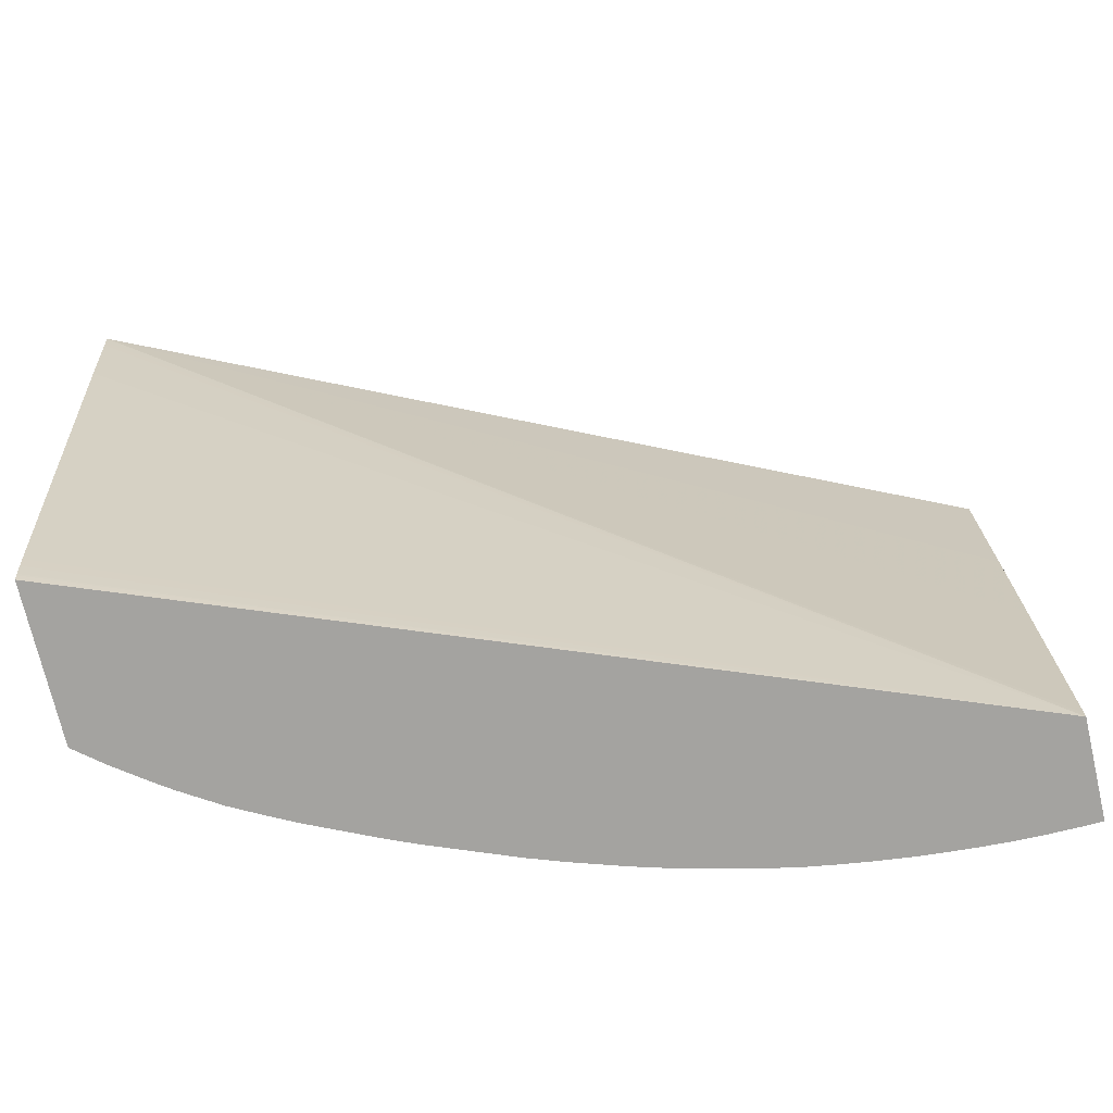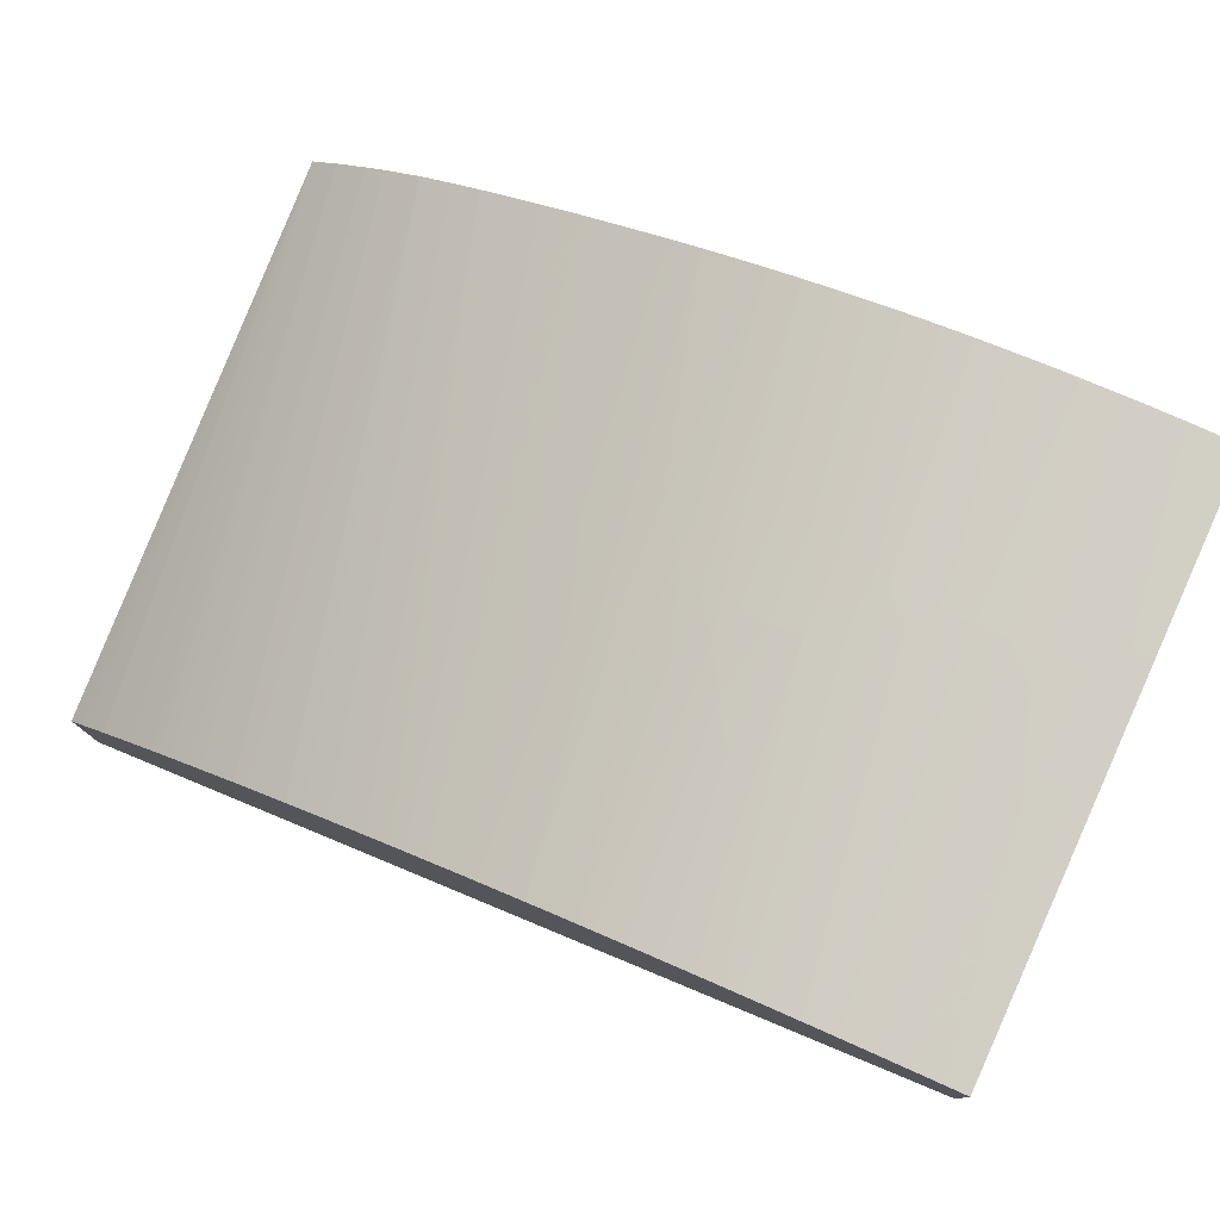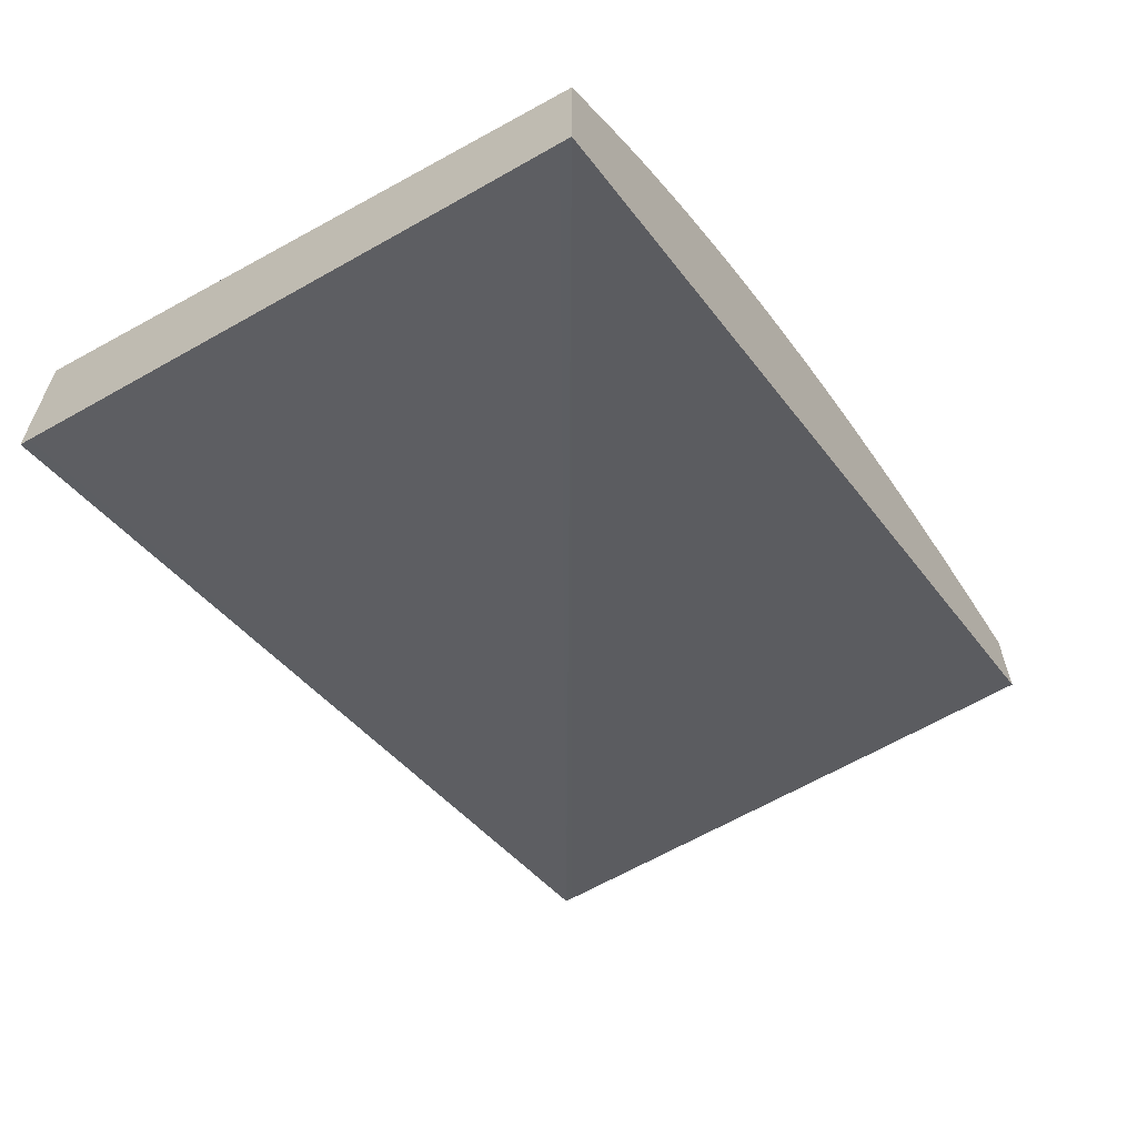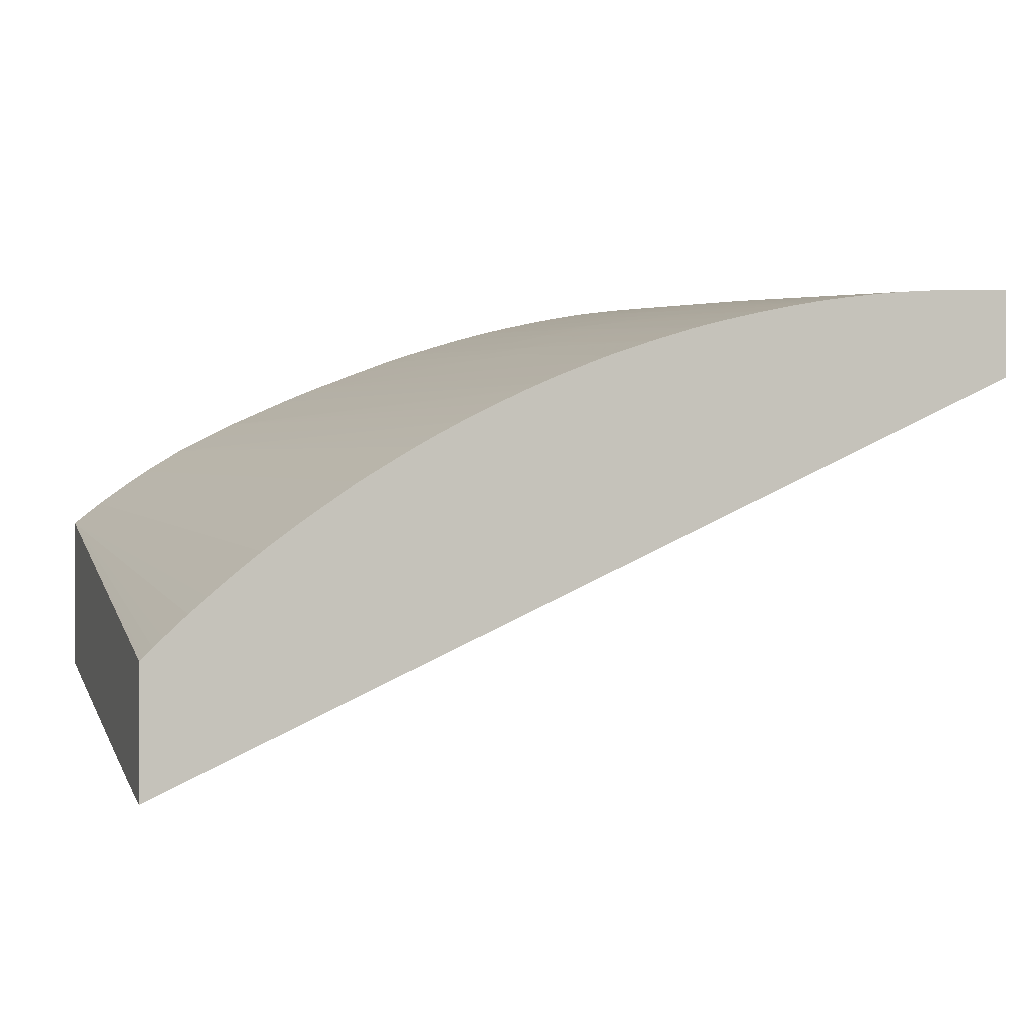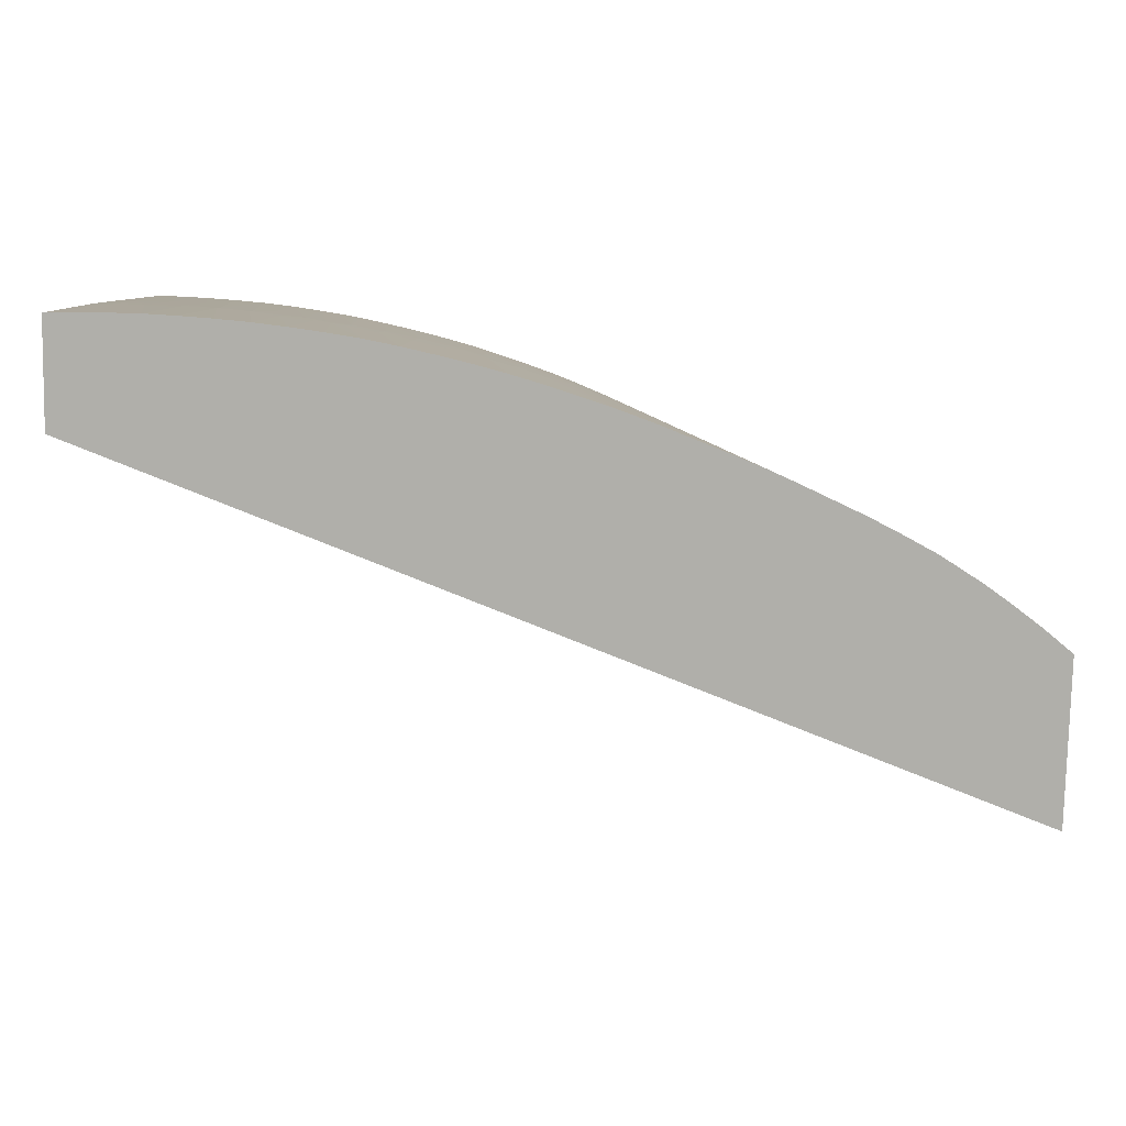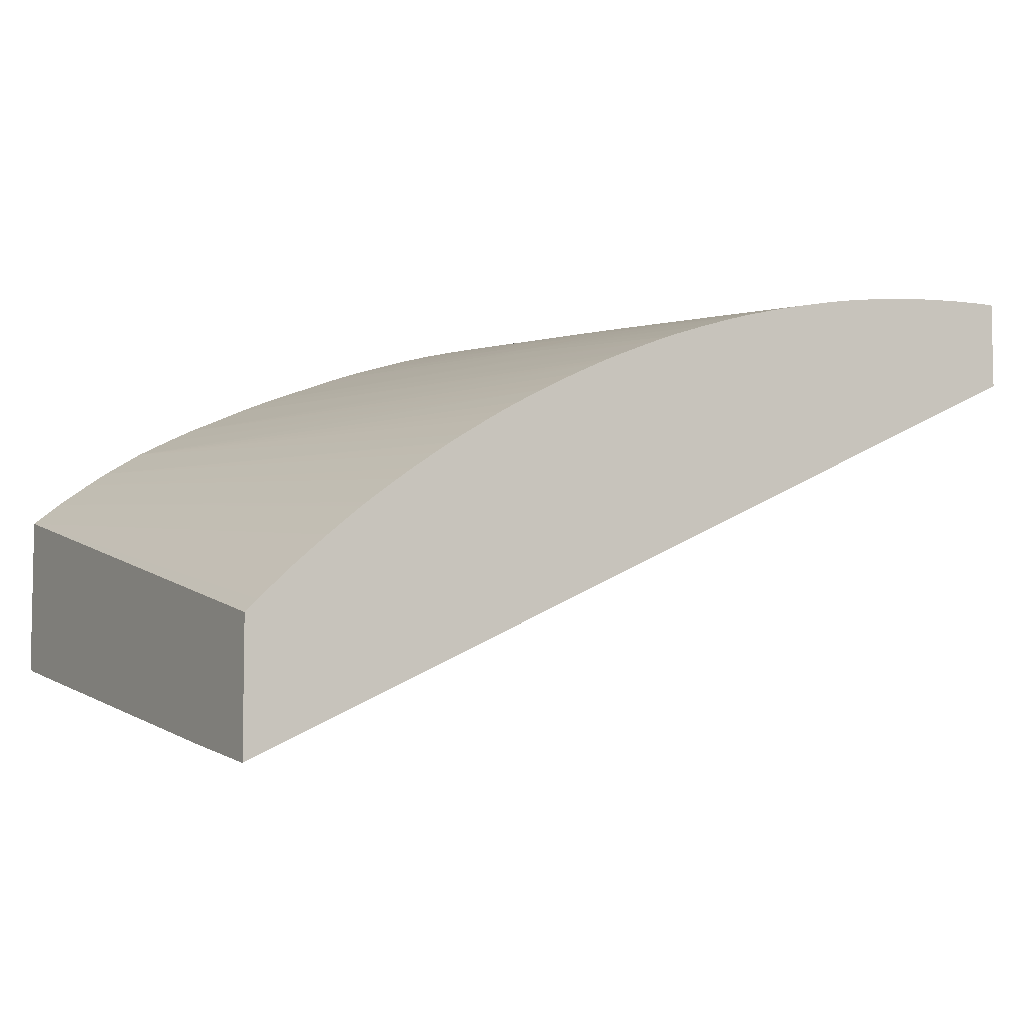
<metadata>
{"format":"obj","ext":"obj","renderer":"f3d","projection":"perspective","resolution":1024,"background":"white","views":[{"elev":-72.9,"azim":13.1,"up":"+Z"},{"elev":78.0,"azim":24.2,"up":"+Y"},{"elev":-61.5,"azim":-57.3,"up":"+Y"},{"elev":-0.7,"azim":-17.5,"up":"+Y"},{"elev":-78.0,"azim":178.9,"up":"+Z"},{"elev":-6.3,"azim":-31.1,"up":"+Y"}]}
</metadata>
<code>
v -0.01987 0.01999 -0.02608
v -0.01987 0.01995 -0.0259
v -0.01987 0.02389 -0.02608
v 0.001637 0.02816 -0.02608
v -0.01987 0.01994 -0.02583
v -0.01987 0.02079 -0.01213
v -0.01978 0.02087 -0.01213
v -0.01957 0.02107 -0.01213
v -0.01935 0.02128 -0.01213
v -0.01918 0.02145 -0.01213
v -0.0188 0.0218 -0.01213
v -0.01836 0.02218 -0.01213
v -0.01796 0.02252 -0.01213
v -0.01765 0.02277 -0.01213
v -0.01731 0.02305 -0.01213
v -0.01918 0.02445 -0.02608
v 0.001637 0.03066 -0.02608
v 0.001637 0.02815 -0.02589
v -0.01987 0.01765 -0.01213
v -0.01987 0.01769 -0.0124
v -0.01987 0.01772 -0.01262
v -0.01987 0.01804 -0.01463
v -0.01987 0.01981 -0.02514
v -0.01987 0.01987 -0.02547
v -0.01987 0.01992 -0.02576
v -0.01715 0.02318 -0.01213
v -0.01703 0.02328 -0.01213
v -0.01678 0.02346 -0.01213
v -0.01644 0.02371 -0.01213
v -0.01838 0.02503 -0.02608
v 0.001321 0.03067 -0.02608
v 0.001637 0.03037 -0.02138
v 0.001637 0.02807 -0.02439
v 0.001637 0.02785 -0.01988
v 0.001637 0.02768 -0.01637
v 0.001637 0.02767 -0.01613
v 0.001637 0.02749 -0.01213
v -0.01627 0.02384 -0.01213
v -0.01789 0.02538 -0.02608
v -0.01589 0.02411 -0.01213
v 0.001124 0.03068 -0.02608
v 0.001124 0.03038 -0.02138
v 0.001637 0.03032 -0.02063
v 0.001637 0.02968 -0.01213
v -0.01692 0.02598 -0.02608
v -0.01534 0.02448 -0.01213
v -0.015 0.02471 -0.01213
v -0.01494 0.02475 -0.01213
v -0.01463 0.02494 -0.01213
v 0.000391 0.03069 -0.02608
v 0.001124 0.03033 -0.02063
v 0.0003742 0.03037 -0.02138
v 0.001637 0.03019 -0.0189
v 0.001637 0.03013 -0.01815
v 0.001124 0.03016 -0.01838
v 0.001625 0.02968 -0.01213
v -0.01395 0.02536 -0.01213
v -0.0136 0.02557 -0.01213
v -0.01315 0.02582 -0.01213
v -0.01254 0.02615 -0.01213
v -0.01613 0.02639 -0.02608
v -0.0003794 0.03069 -0.02608
v 0.0003742 0.03032 -0.02063
v -0.0003752 0.03035 -0.02138
v 0.001637 0.03015 -0.01838
v 0.0003742 0.03015 -0.01838
v 0.001124 0.02967 -0.01213
v -0.01241 0.02621 -0.01213
v -0.01216 0.02634 -0.01213
v -0.01608 0.02642 -0.02608
v -0.001127 0.03065 -0.02608
v -0.0003752 0.0303 -0.02063
v -0.0003752 0.03024 -0.01988
v 0.0003742 0.03009 -0.01763
v 0.0003742 0.02964 -0.01213
v -0.01179 0.02653 -0.01213
v -0.01542 0.02675 -0.02608
v -0.001876 0.03061 -0.02608
v -0.001127 0.03026 -0.02063
v -0.001127 0.0302 -0.01988
v -0.0004257 0.03005 -0.01757
v 0.0001237 0.02963 -0.01213
v -0.01163 0.02661 -0.01213
v -0.01392 0.02743 -0.02608
v -0.01124 0.02679 -0.01213
v -0.01101 0.0269 -0.01213
v -0.01089 0.02696 -0.01213
v -0.001876 0.03021 -0.02063
v -0.002628 0.03055 -0.02608
v -0.001127 0.03 -0.01746
v -0.0003752 0.0296 -0.01213
v -0.0133 0.0277 -0.02608
v -0.01064 0.02707 -0.01213
v -0.002628 0.03019 -0.02138
v -0.002628 0.03013 -0.02063
v -0.002236 0.03001 -0.01878
v -0.001876 0.03014 -0.01988
v -0.001127 0.02954 -0.01213
v -0.003179 0.03049 -0.02608
v -0.01295 0.02785 -0.02608
v -0.01028 0.02722 -0.01213
v -0.01013 0.02729 -0.01213
v -0.003377 0.03047 -0.02608
v -0.003377 0.0301 -0.02138
v -0.003103 0.03003 -0.02011
v -0.001802 0.02996 -0.01771
v -0.001876 0.02947 -0.01213
v -0.01161 0.02837 -0.02608
v -0.0105 0.02776 -0.01725
v -0.01016 0.02787 -0.01695
v -0.01013 0.02822 -0.01988
v -0.009345 0.02761 -0.01213
v -0.004129 0.03037 -0.02608
v -0.003758 0.03001 -0.021
v -0.003364 0.03004 -0.0207
v -0.002642 0.02936 -0.01213
v -0.003604 0.02999 -0.0205
v -0.01089 0.02864 -0.02608
v -0.008955 0.02776 -0.01213
v -0.009379 0.02825 -0.01763
v -0.009549 0.02844 -0.01988
v -0.004878 0.03026 -0.02608
v -0.004057 0.02994 -0.0207
v -0.004129 0.02986 -0.01988
v -0.002836 0.02934 -0.01213
v -0.003377 0.02962 -0.01613
v -0.009174 0.02857 -0.01988
v -0.01013 0.02891 -0.02608
v -0.008939 0.02849 -0.01838
v -0.008633 0.02787 -0.01213
v -0.009002 0.02851 -0.01877
v -0.005663 0.03012 -0.02608
v -0.004878 0.02985 -0.02138
v -0.004878 0.02979 -0.02063
v -0.003716 0.02926 -0.01282
v -0.003512 0.02923 -0.01213
v -0.003352 0.02925 -0.01213
v -0.003152 0.02929 -0.01213
v -0.004878 0.02972 -0.01988
v -0.008629 0.02883 -0.02063
v -0.009372 0.02915 -0.02608
v -0.008334 0.02854 -0.01704
v -0.008438 0.02857 -0.01763
v -0.008564 0.02861 -0.01838
v -0.008629 0.02875 -0.01988
v -0.00788 0.02813 -0.01213
v -0.006417 0.02995 -0.02608
v -0.005629 0.0297 -0.02138
v -0.004474 0.02926 -0.01432
v -0.004129 0.02911 -0.01213
v -0.004878 0.02965 -0.01913
v -0.005629 0.02963 -0.02063
v -0.005629 0.02949 -0.01913
v -0.008652 0.02938 -0.02608
v -0.00788 0.02899 -0.01988
v -0.00788 0.02906 -0.02063
v -0.007095 0.02838 -0.01213
v -0.007949 0.02864 -0.01682
v -0.00788 0.02875 -0.01763
v -0.006379 0.02953 -0.02138
v -0.007114 0.02979 -0.02608
v -0.004379 0.02906 -0.01213
v -0.005326 0.02928 -0.01635
v -0.006299 0.02934 -0.01913
v -0.006147 0.0293 -0.01838
v -0.005939 0.02925 -0.0174
v -0.007332 0.02922 -0.02063
v -0.00788 0.0296 -0.02608
v -0.00713 0.02897 -0.01763
v -0.00713 0.02912 -0.01913
v -0.006699 0.0285 -0.01213
v -0.00713 0.02889 -0.01688
v -0.006958 0.02932 -0.02063
v -0.006676 0.02924 -0.01913
v -0.006379 0.02946 -0.02063
v -0.004878 0.02895 -0.01213
v -0.006524 0.02921 -0.01838
v -0.005629 0.02878 -0.01213
v -0.007107 0.0292 -0.01982
v -0.006358 0.02859 -0.01213
v -0.005832 0.02873 -0.01213
f 100 111 108
f 104 115 105
f 104 114 115
f 104 113 114
f 103 113 104
f 102 112 109
f 105 116 107
f 100 110 111
f 95 105 96
f 100 109 110
f 100 102 109
f 97 106 98
f 96 98 106
f 96 107 98
f 96 105 107
f 96 106 97
f 105 115 117
f 95 104 105
f 94 104 95
f 105 117 116
f 114 117 115
f 109 112 110
f 121 129 131
f 120 129 121
f 94 103 104
f 119 130 129
f 119 129 120
f 118 127 128
f 118 121 127
f 117 126 125
f 117 124 126
f 116 117 125
f 114 122 123
f 114 124 117
f 114 123 124
f 113 122 114
f 111 121 118
f 111 120 121
f 110 120 111
f 110 119 120
f 110 112 119
f 108 111 118
f 94 99 103
f 75 81 80
f 92 101 102
f 73 75 74
f 73 81 75
f 73 80 81
f 73 79 80
f 72 79 73
f 71 79 72
f 71 78 79
f 69 77 70
f 75 80 82
f 69 76 77
f 66 74 67
f 66 73 74
f 66 72 73
f 64 71 72
f 63 72 66
f 62 71 64
f 121 131 127
f 61 69 70
f 67 74 75
f 76 83 77
f 77 83 85
f 77 85 86
f 92 93 101
f 90 98 91
f 89 99 94
f 88 98 90
f 88 97 98
f 88 96 97
f 88 95 96
f 88 94 95
f 88 89 94
f 84 93 92
f 84 87 93
f 80 91 82
f 80 90 91
f 80 88 90
f 79 88 80
f 78 89 88
f 78 88 79
f 77 87 84
f 77 86 87
f 92 102 100
f 122 132 133
f 154 156 167
f 123 133 134
f 160 174 175
f 160 173 174
f 160 161 173
f 159 171 172
f 157 159 158
f 157 171 159
f 155 167 156
f 155 170 167
f 160 175 164
f 155 169 170
f 155 159 172
f 154 167 168
f 153 166 163
f 153 165 166
f 153 164 165
f 153 160 164
f 152 160 153
f 151 153 163
f 155 172 169
f 161 168 173
f 162 163 176
f 163 166 176
f 61 68 69
f 177 181 178
f 177 180 181
f 170 174 179
f 170 177 174
f 169 177 170
f 169 180 177
f 169 171 180
f 169 172 171
f 167 173 168
f 167 174 173
f 167 179 174
f 167 170 179
f 166 178 176
f 166 177 178
f 165 177 166
f 164 177 165
f 164 174 177
f 164 175 174
f 149 163 162
f 149 151 163
f 149 162 150
f 148 160 152
f 132 147 148
f 129 146 142
f 129 130 146
f 129 140 131
f 129 145 140
f 129 144 145
f 129 143 144
f 129 142 143
f 128 140 141
f 127 140 128
f 127 131 140
f 125 126 138
f 124 139 135
f 124 134 139
f 124 138 126
f 124 137 138
f 124 136 137
f 124 135 136
f 123 134 124
f 132 148 134
f 122 133 123
f 132 134 133
f 135 149 150
f 147 161 160
f 147 160 148
f 143 145 144
f 143 159 155
f 143 158 159
f 142 158 143
f 142 157 158
f 142 146 157
f 140 156 154
f 140 155 156
f 140 143 155
f 140 145 143
f 140 154 141
f 139 153 151
f 139 152 153
f 139 148 152
f 135 151 149
f 135 139 151
f 135 150 136
f 134 148 139
f 60 68 61
f 1 108 118
f 55 66 67
f 4 35 34
f 4 36 35
f 4 37 36
f 4 44 37
f 4 54 44
f 4 65 54
f 4 53 65
f 4 43 53
f 4 34 33
f 4 32 43
f 3 15 16
f 3 14 15
f 3 13 14
f 3 12 13
f 3 11 12
f 3 10 11
f 3 9 10
f 3 8 9
f 4 17 32
f 4 33 18
f 4 18 19
f 4 19 20
f 6 138 137
f 6 125 138
f 6 116 125
f 6 107 116
f 6 98 107
f 6 91 98
f 6 82 91
f 6 75 82
f 6 67 75
f 6 56 67
f 6 44 56
f 6 37 44
f 6 19 37
f 4 25 5
f 4 24 25
f 4 23 24
f 4 22 23
f 4 21 22
f 4 20 21
f 3 7 8
f 6 137 136
f 3 6 7
f 1 4 2
f 1 70 77
f 1 61 70
f 1 45 61
f 1 39 45
f 1 30 39
f 1 16 30
f 1 3 16
f 1 6 3
f 1 77 84
f 1 19 6
f 1 21 20
f 1 22 21
f 1 23 22
f 1 24 23
f 1 25 24
f 1 5 25
f 1 2 5
f 55 67 56
f 1 20 19
f 1 84 92
f 1 92 100
f 1 100 108
f 1 17 4
f 1 31 17
f 1 41 31
f 1 50 41
f 1 62 50
f 1 71 62
f 1 78 71
f 1 89 78
f 1 99 89
f 1 103 99
f 1 122 113
f 1 132 122
f 1 147 132
f 1 161 147
f 1 168 161
f 1 154 168
f 1 141 154
f 1 128 141
f 1 118 128
f 2 4 5
f 6 136 150
f 1 113 103
f 6 162 176
f 39 48 49
f 39 47 48
f 39 46 47
f 39 40 46
f 32 41 42
f 32 42 43
f 31 41 32
f 30 40 39
f 39 49 45
f 30 38 40
f 19 36 37
f 19 35 36
f 19 34 35
f 19 33 34
f 18 33 19
f 17 31 32
f 16 29 30
f 16 28 29
f 29 38 30
f 41 50 42
f 42 51 43
f 42 50 52
f 55 63 66
f 6 150 162
f 54 65 55
f 53 55 65
f 52 72 63
f 52 64 72
f 52 62 64
f 51 55 53
f 51 63 55
f 51 52 63
f 50 62 52
f 45 60 61
f 45 59 60
f 45 58 59
f 45 57 58
f 45 49 57
f 44 55 56
f 44 54 55
f 42 52 51
f 16 27 28
f 16 26 27
f 43 51 53
f 6 8 7
f 6 68 60
f 6 69 68
f 6 76 69
f 6 83 76
f 6 85 83
f 6 86 85
f 6 87 86
f 6 93 87
f 6 101 93
f 6 112 102
f 6 119 112
f 6 130 119
f 6 146 130
f 6 157 146
f 6 171 157
f 6 180 171
f 6 181 180
f 15 26 16
f 6 178 181
f 6 60 59
f 6 59 58
f 6 102 101
f 6 58 57
f 6 9 8
f 6 10 9
f 6 11 10
f 6 12 11
f 6 13 12
f 6 14 13
f 6 15 14
f 6 26 15
f 6 27 26
f 6 28 27
f 6 176 178
f 6 29 28
f 6 38 29
f 6 40 38
f 6 46 40
f 6 47 46
f 6 48 47
f 6 57 49
f 6 49 48

</code>
